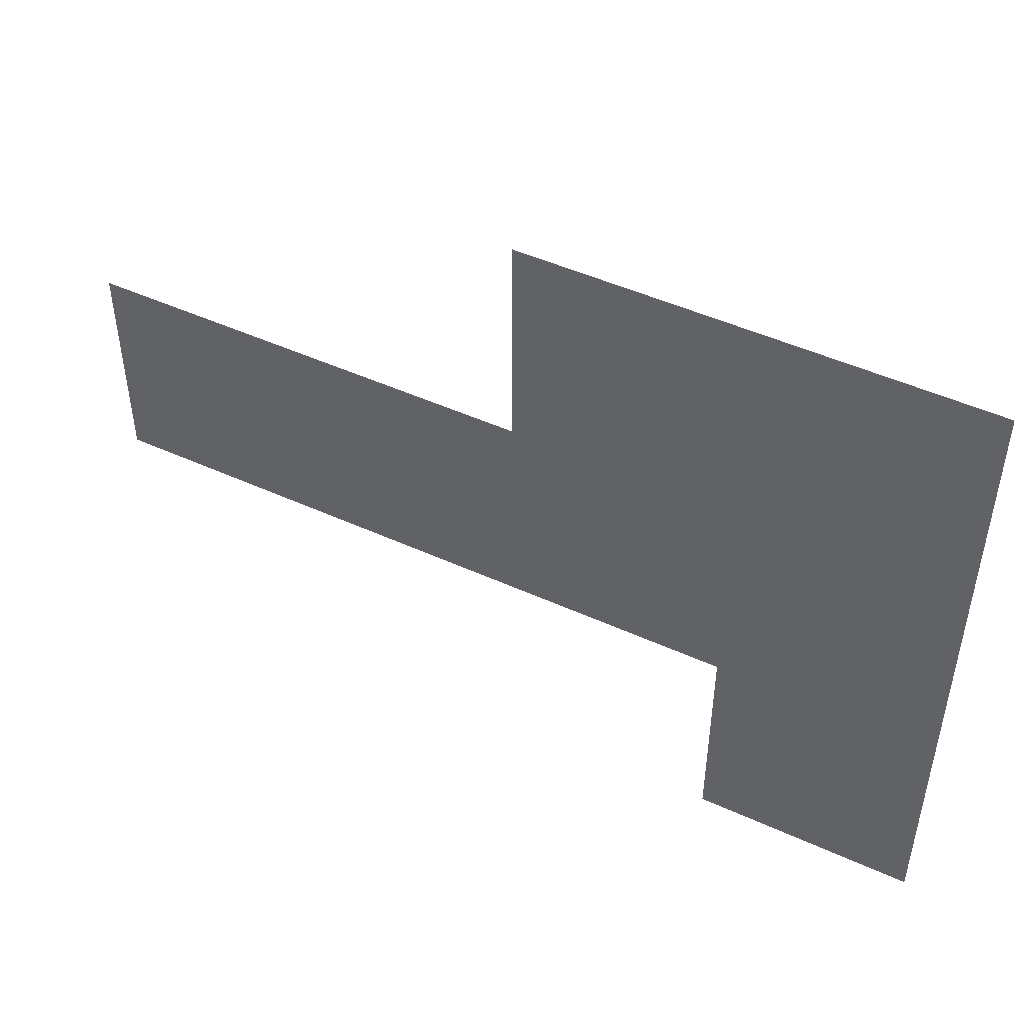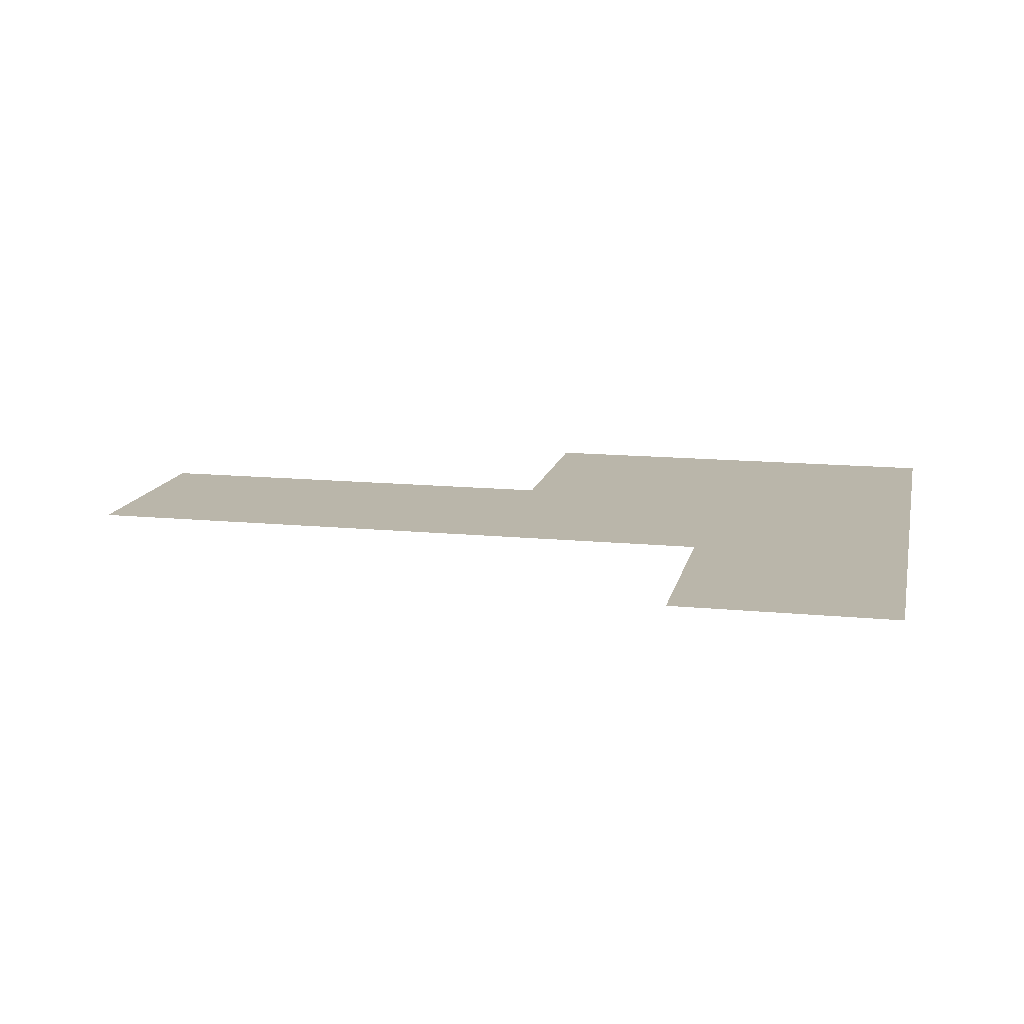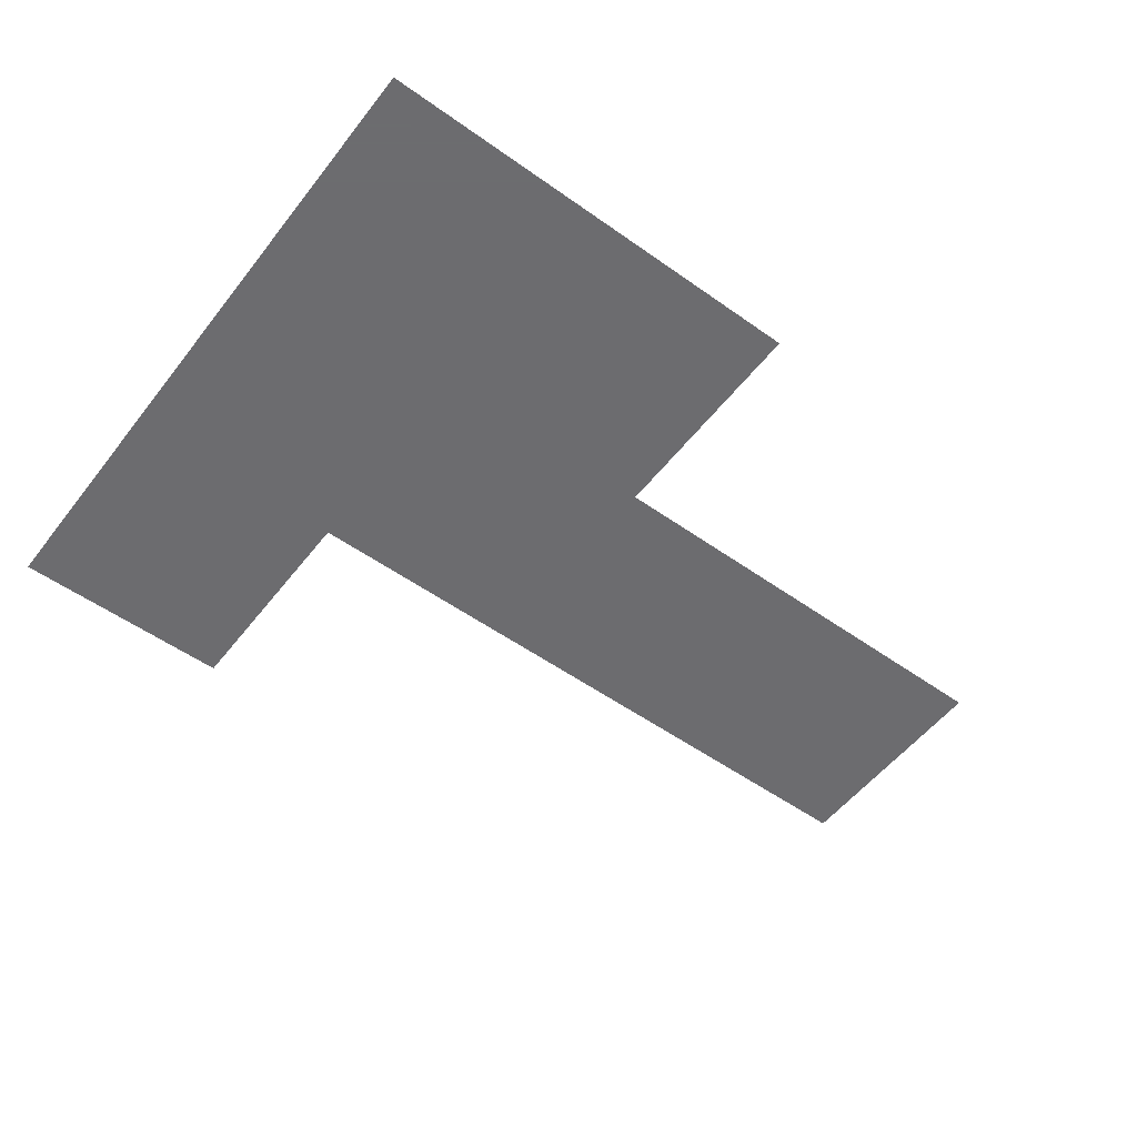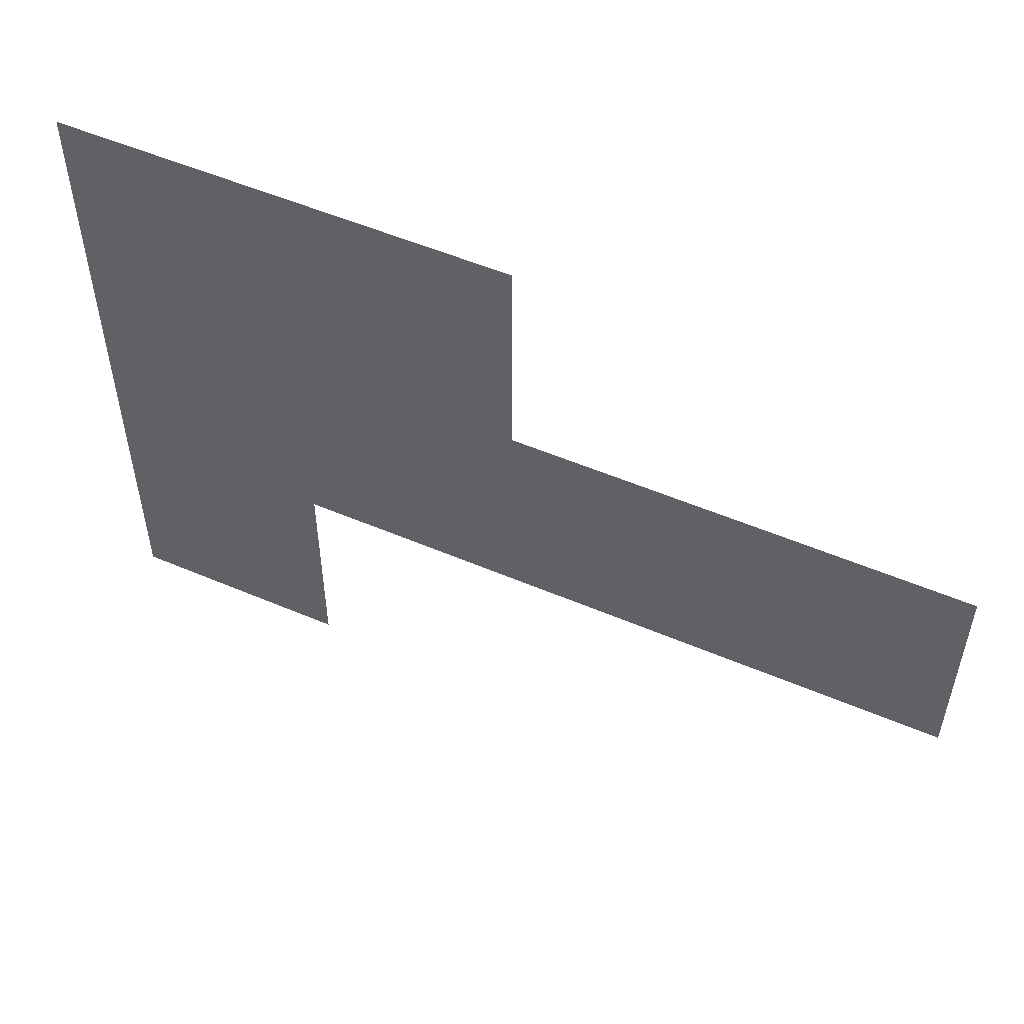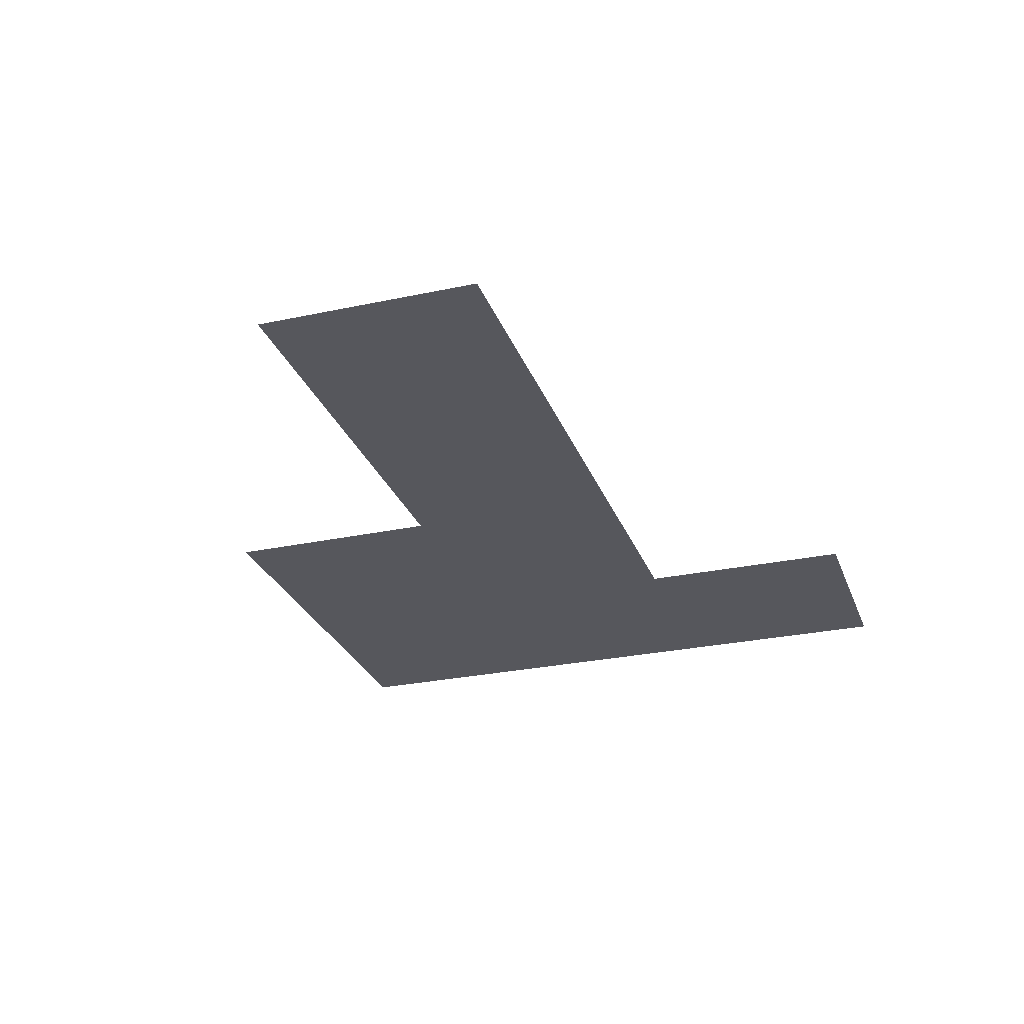
<metadata>
{"format":"obj","ext":"obj","renderer":"f3d","projection":"perspective","resolution":1024,"background":"white","views":[{"elev":48.1,"azim":27.1,"up":"+Y"},{"elev":13.8,"azim":12.3,"up":"+Z"},{"elev":-53.8,"azim":142.9,"up":"+Z"},{"elev":53.5,"azim":-155.5,"up":"+Y"},{"elev":-27.6,"azim":-71.9,"up":"+Z"}]}
</metadata>
<code>
v 10.5 11.5 0
v 10.5 12.5 0
v 11.5 11.5 0
v 11.5 12.5 0
v 12.5 11.5 0
v 12.5 12.5 0
v 12.5 13.5 0
v 13.5 10.5 0
v 13.5 11.5 0
v 13.5 12.5 0
v 13.5 13.5 0
v 14.5 10.5 0
v 14.5 11.5 0
v 14.5 12.5 0
v 14.5 13.5 0
f 3 6 4
f 3 5 6
f 1 4 2
f 1 3 4
f 5 10 6
f 5 9 10
f 6 11 7
f 6 10 11
f 8 13 9
f 8 12 13
f 9 14 10
f 9 13 14
f 10 15 11
f 10 14 15

</code>
